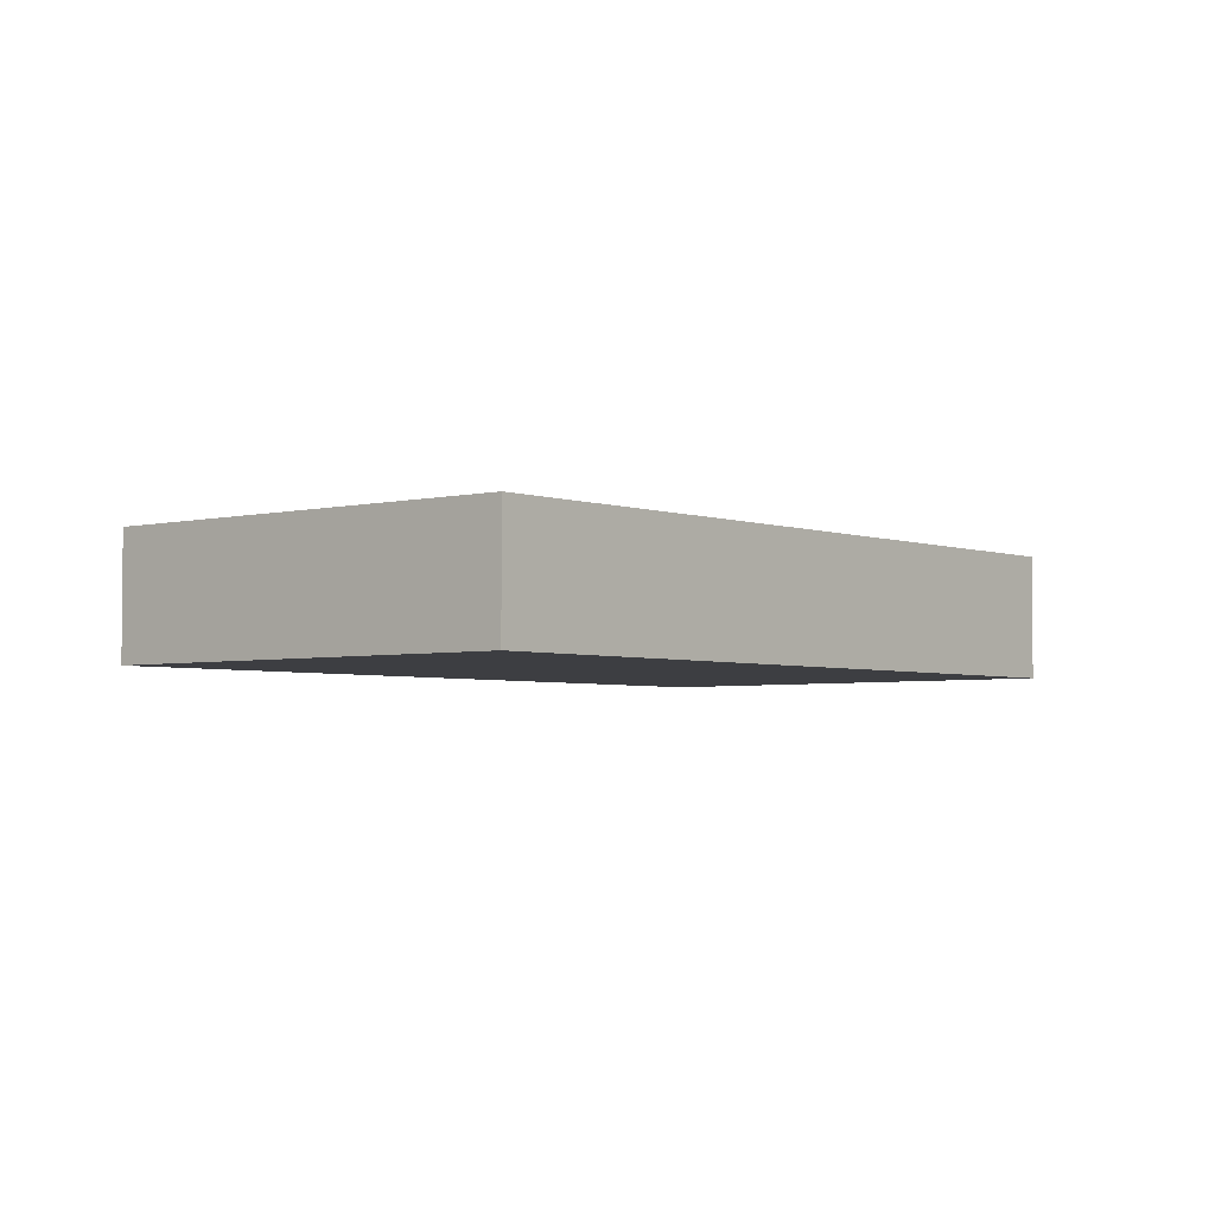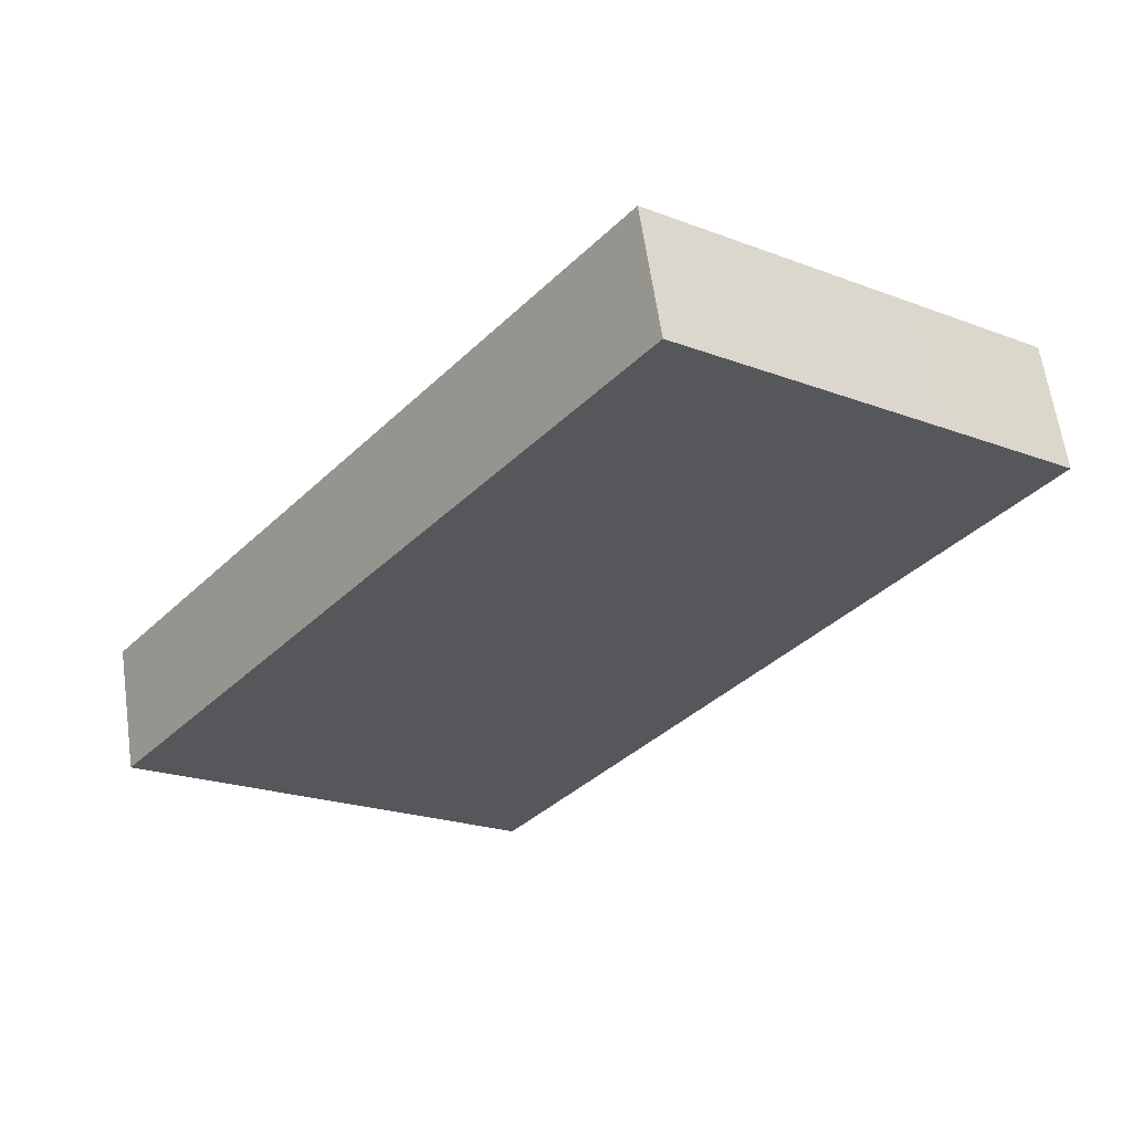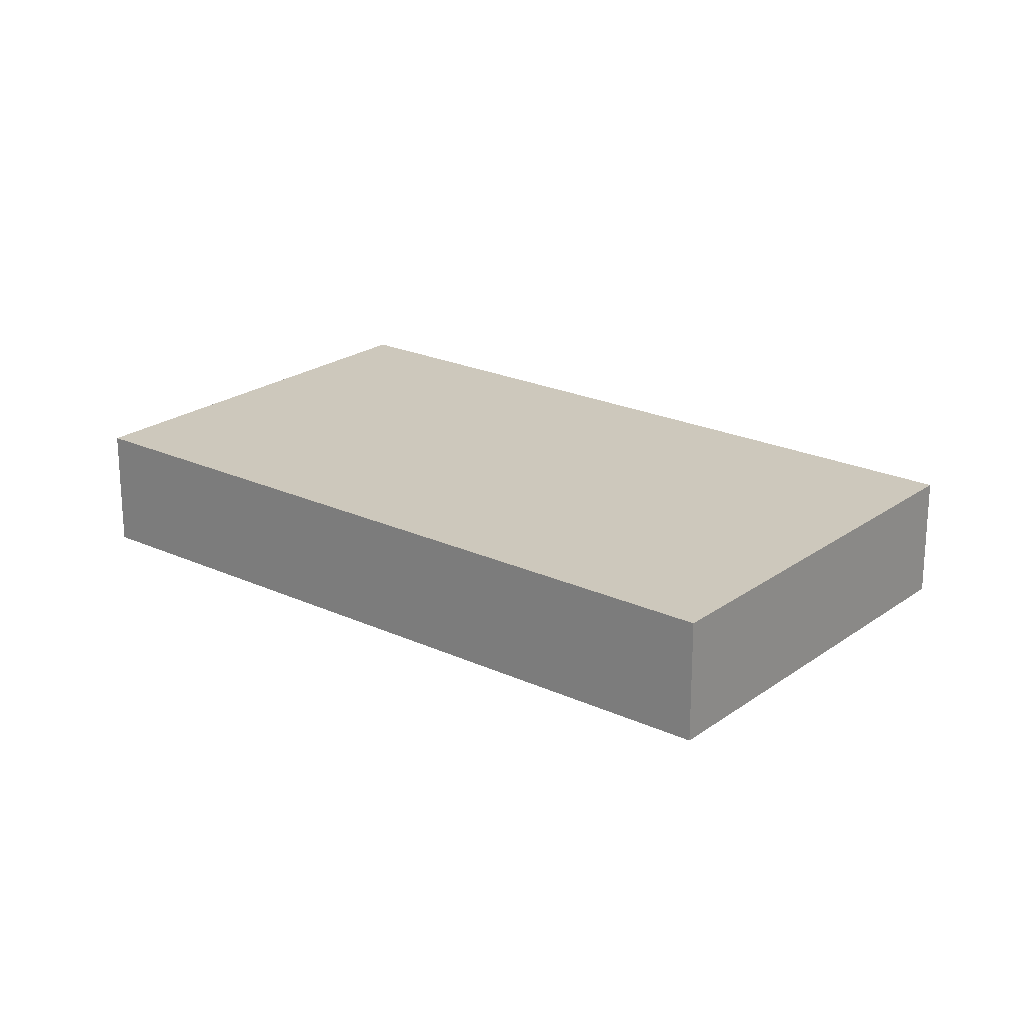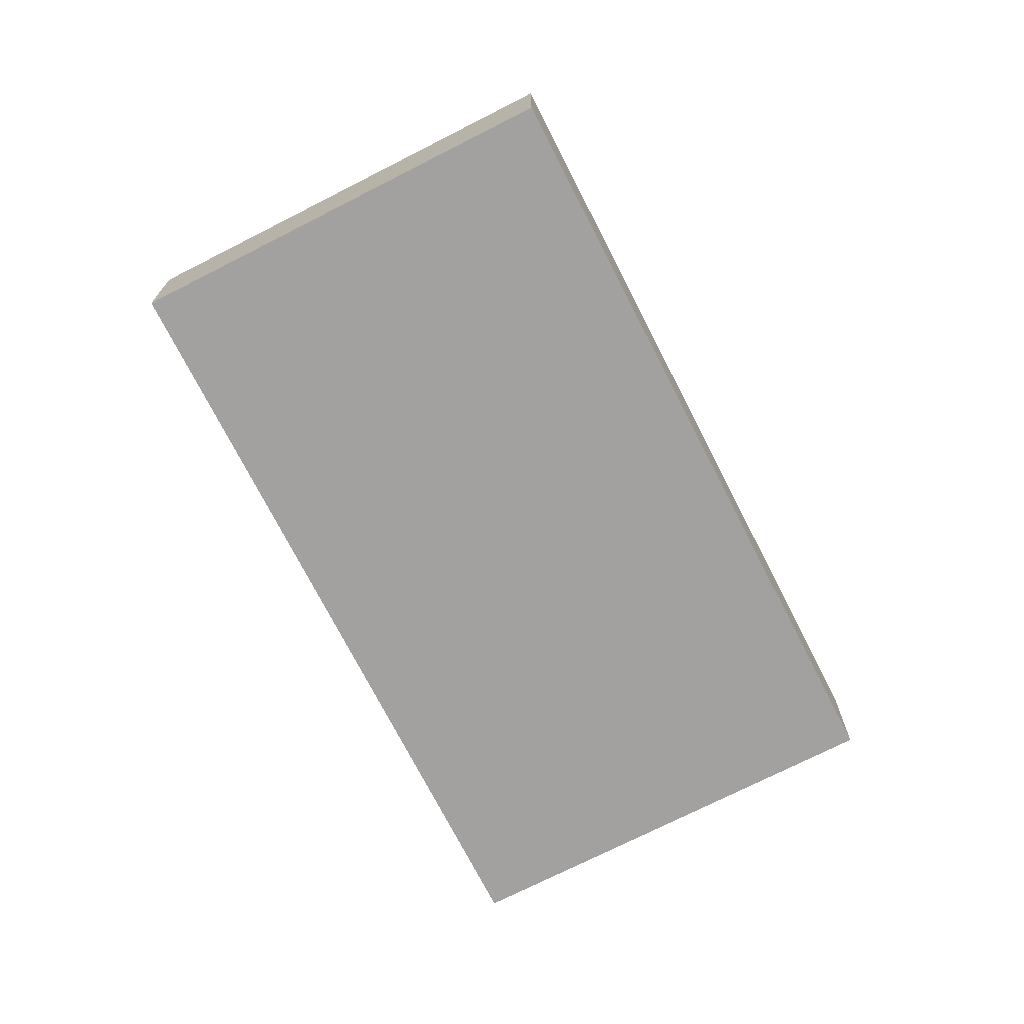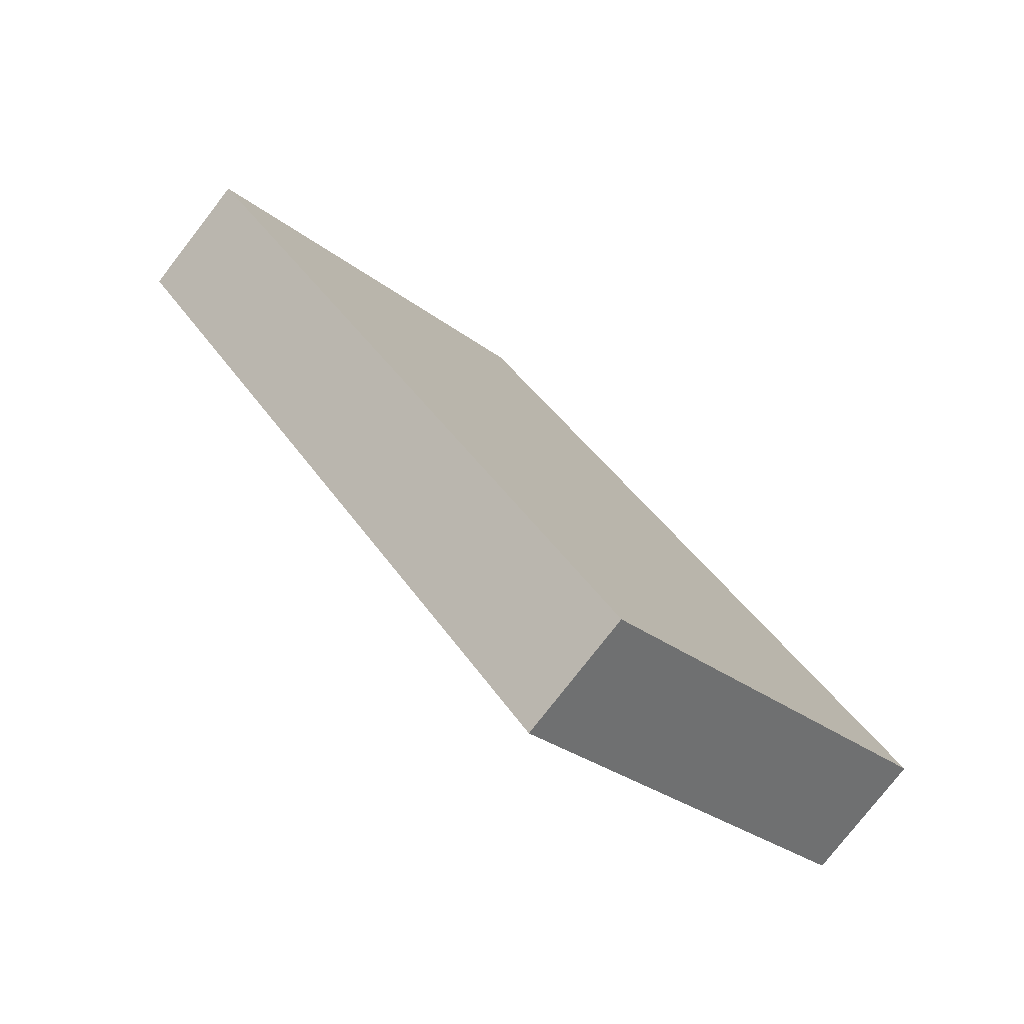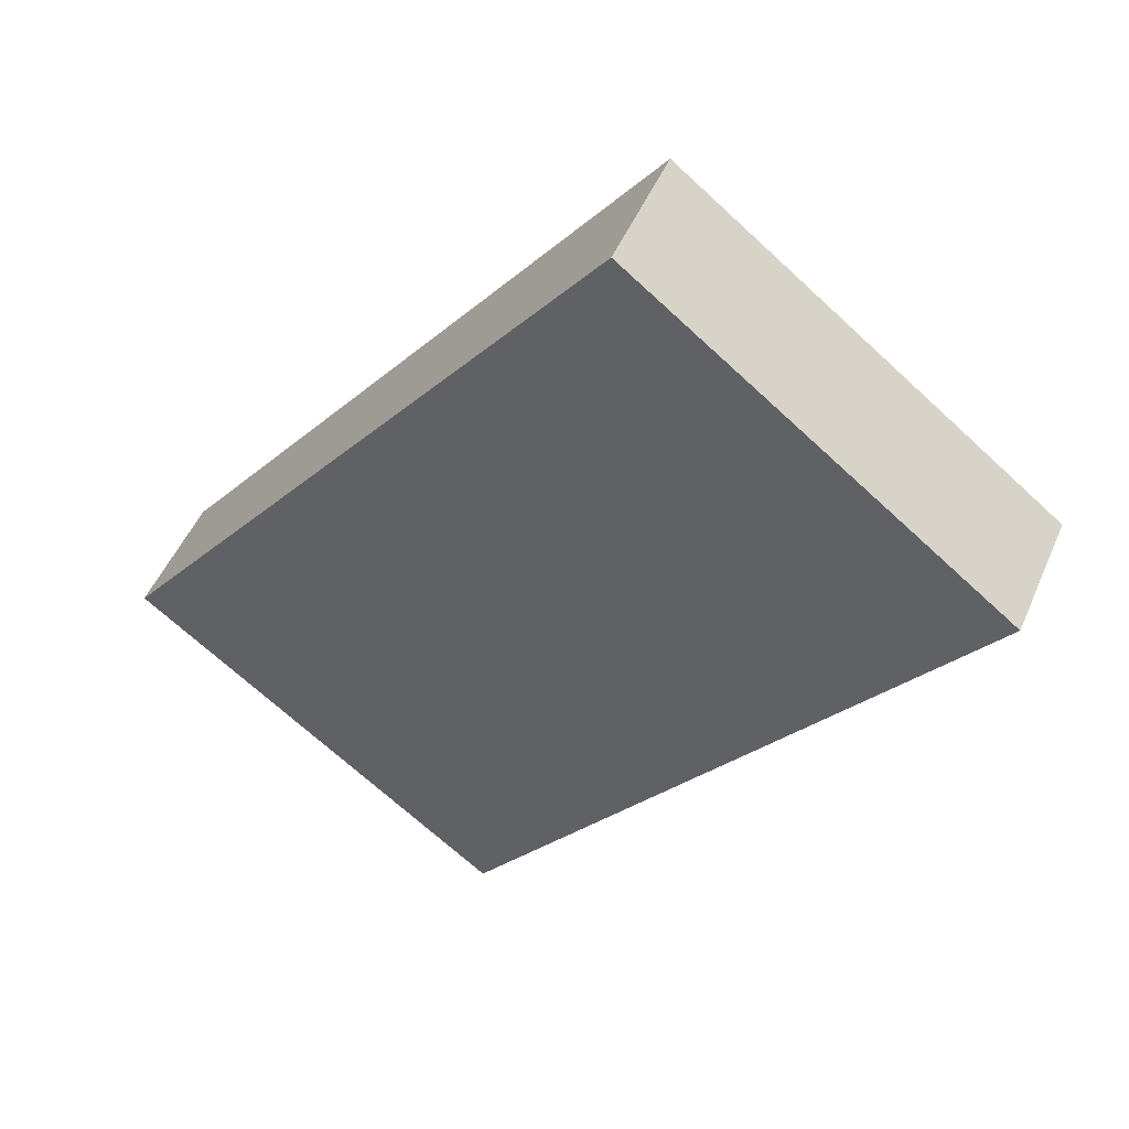
<metadata>
{"format":"obj","ext":"obj","renderer":"f3d","projection":"perspective","resolution":1024,"background":"white","views":[{"elev":-3.6,"azim":-102.4,"up":"+Y"},{"elev":61.7,"azim":-8.1,"up":"+Z"},{"elev":22.1,"azim":166.6,"up":"+Y"},{"elev":-72.3,"azim":-115.2,"up":"+Y"},{"elev":-77.8,"azim":142.2,"up":"+Z"},{"elev":49.5,"azim":22.8,"up":"+Z"}]}
</metadata>
<code>
v  0 6.355 3.891e-16
v  43.74 6.355 18.26
v  18.5 6.355 -14.33
v  25.2 6.355 32.6
v  37.65 6.355 22.98
v  43.74 -1.118e-15 18.26
v  18.5 8.774e-16 -14.33
v  0 0 0
v  25.2 -1.996e-15 32.6
v  37.65 -1.407e-15 22.98
g defaultobject
f 1 2 3
f 2 1 4
f 2 4 5
f 6 3 2
f 3 6 7
f 7 1 3
f 1 7 8
f 8 4 1
f 4 8 9
f 5 6 2
f 6 5 10
f 10 5 4
f 10 4 9
f 10 7 6
f 7 10 8
f 8 10 9

</code>
